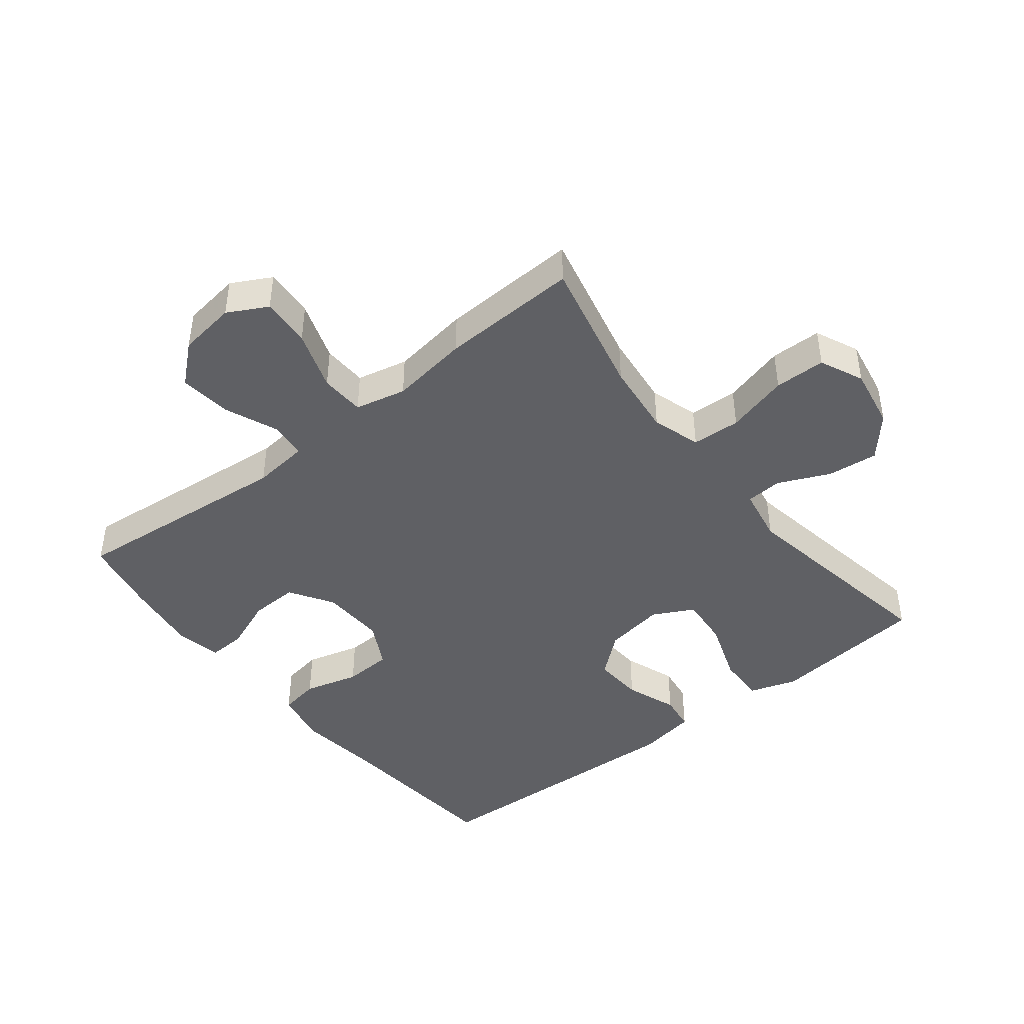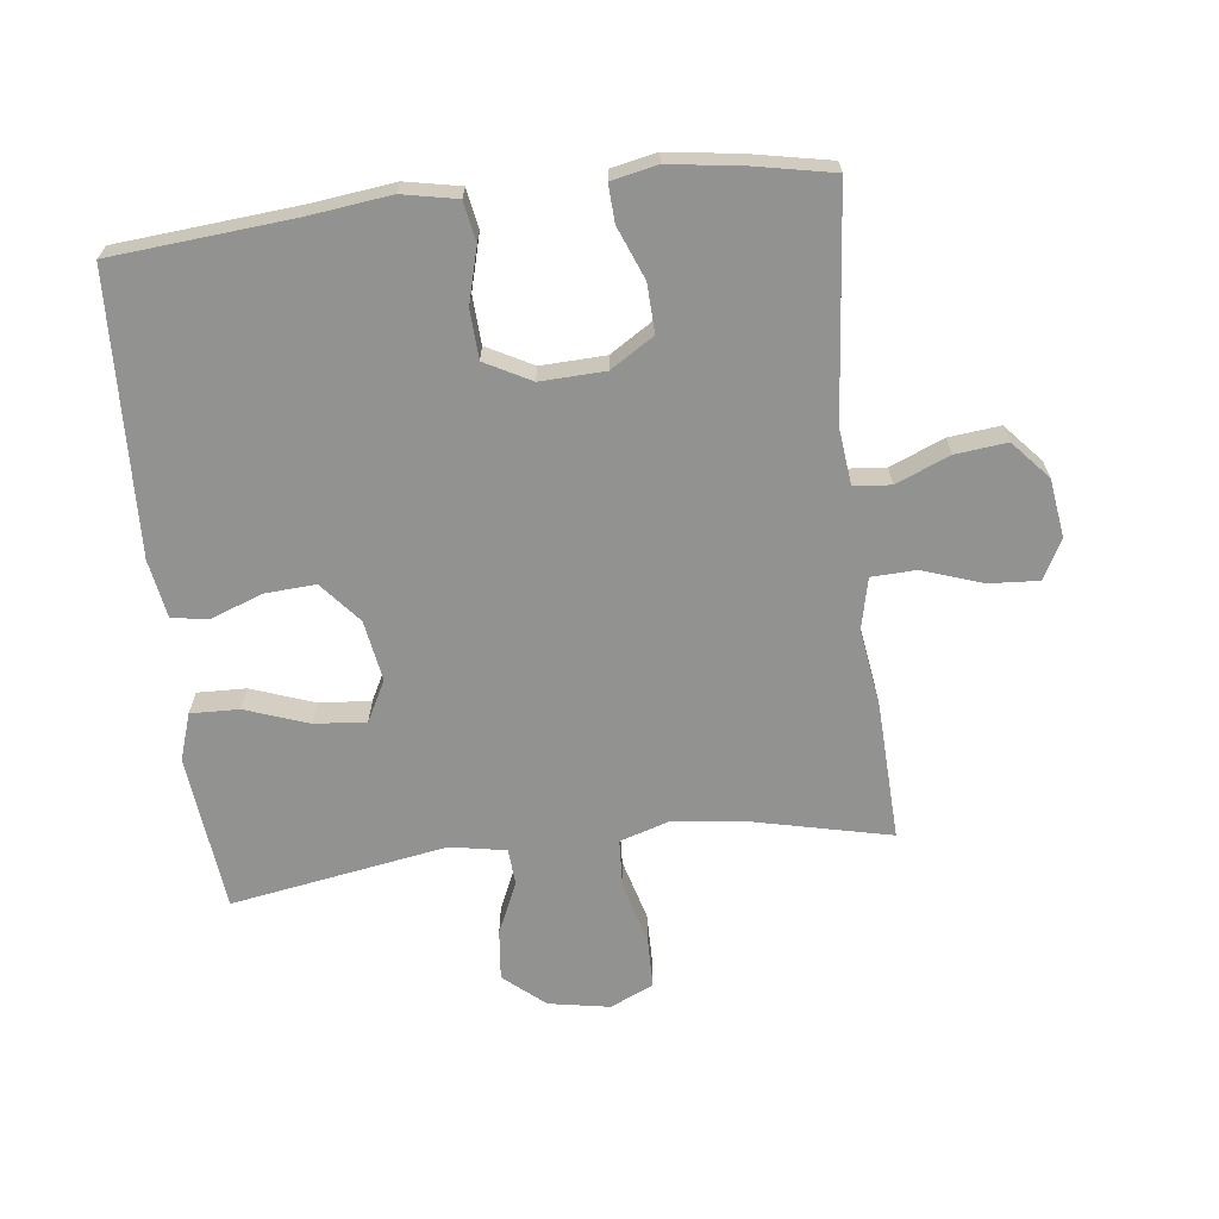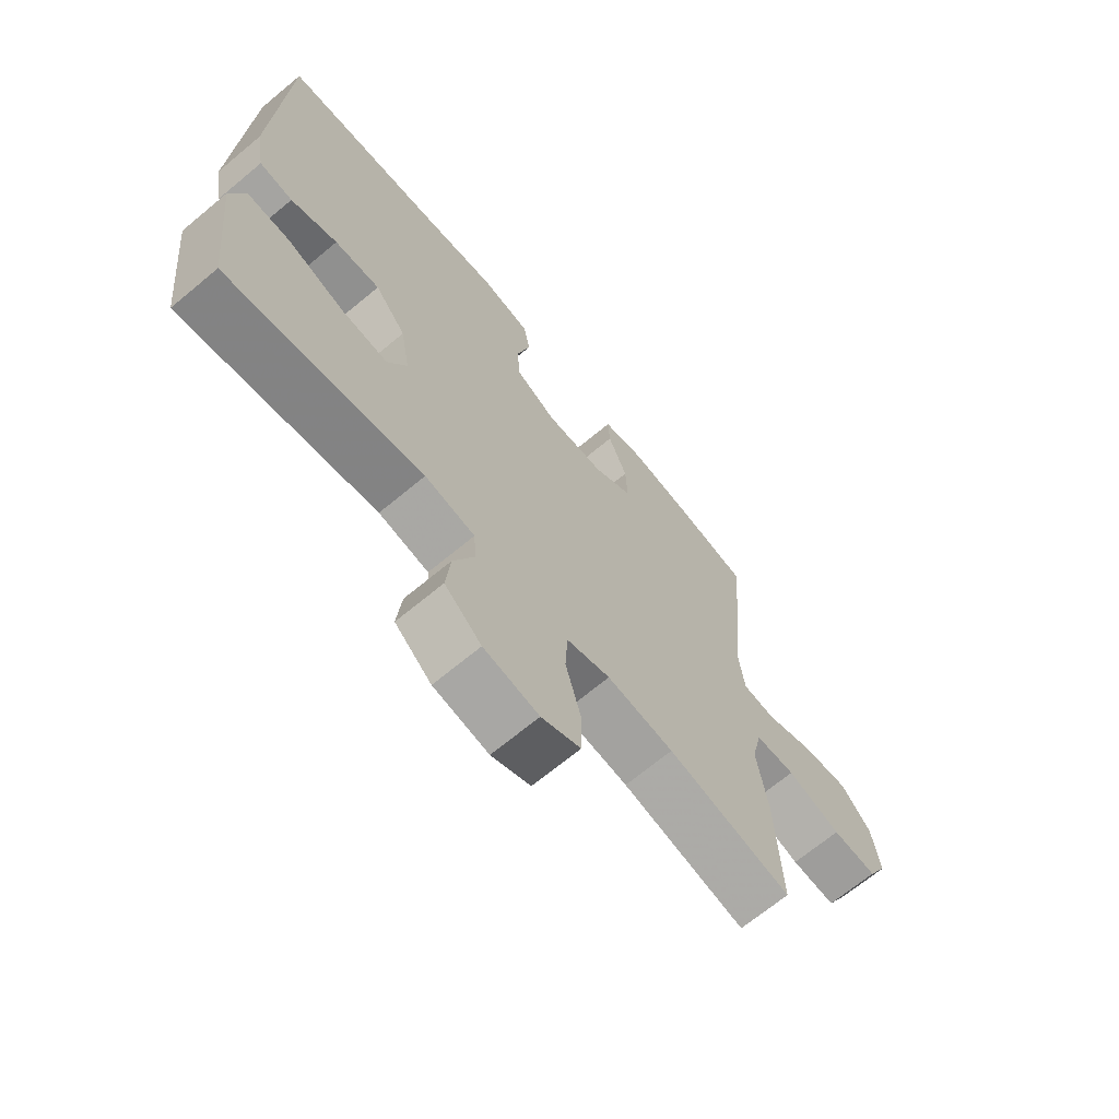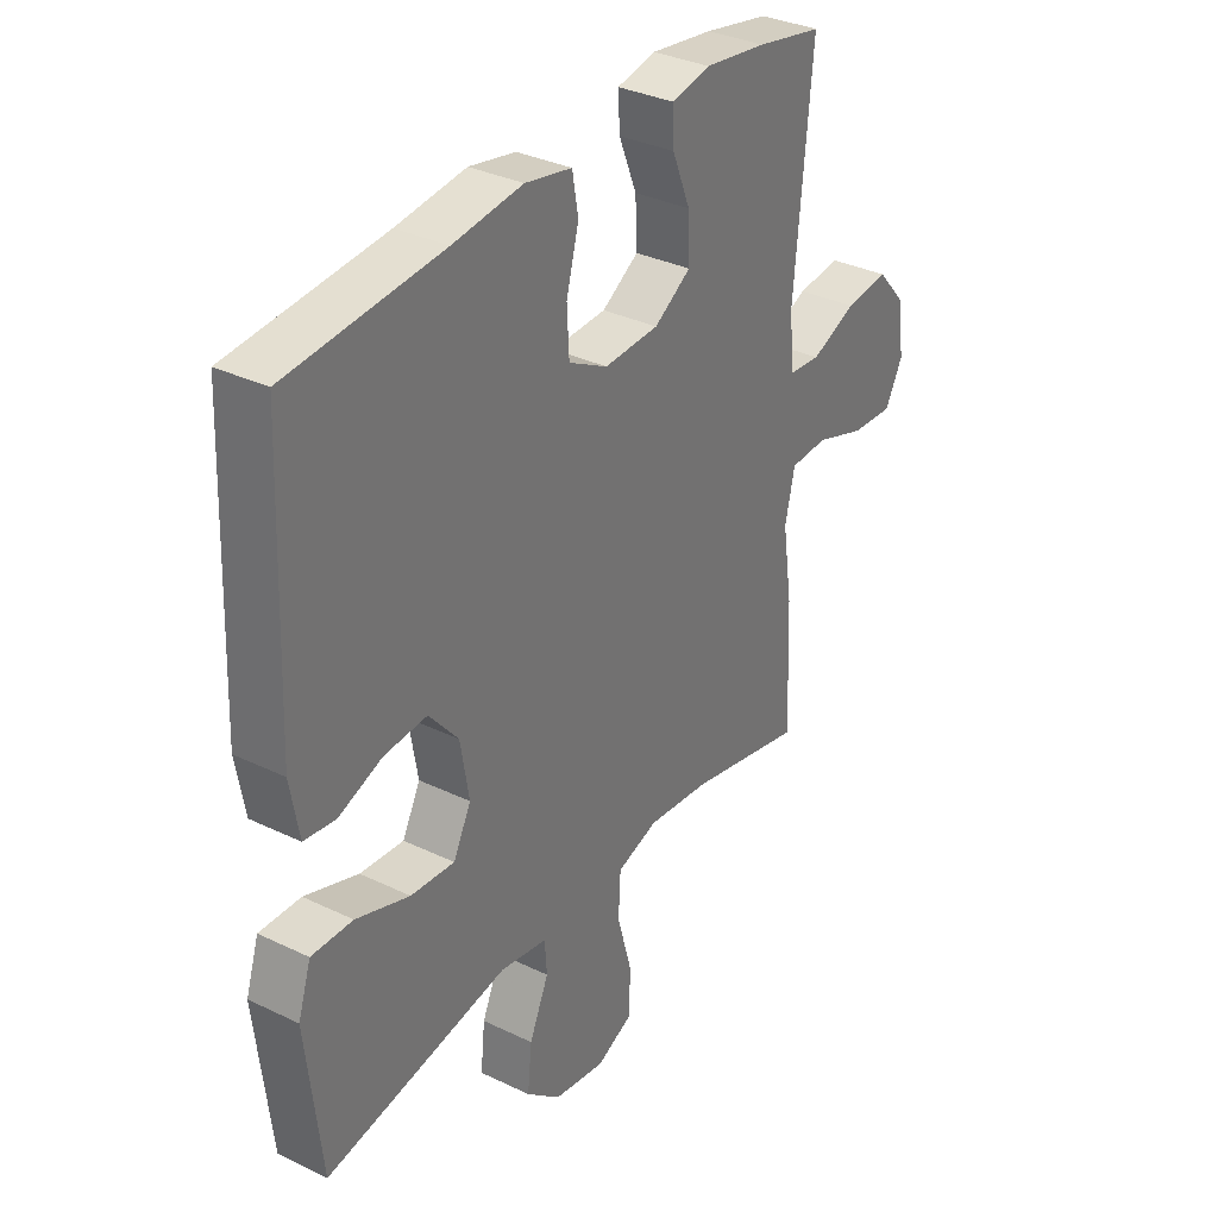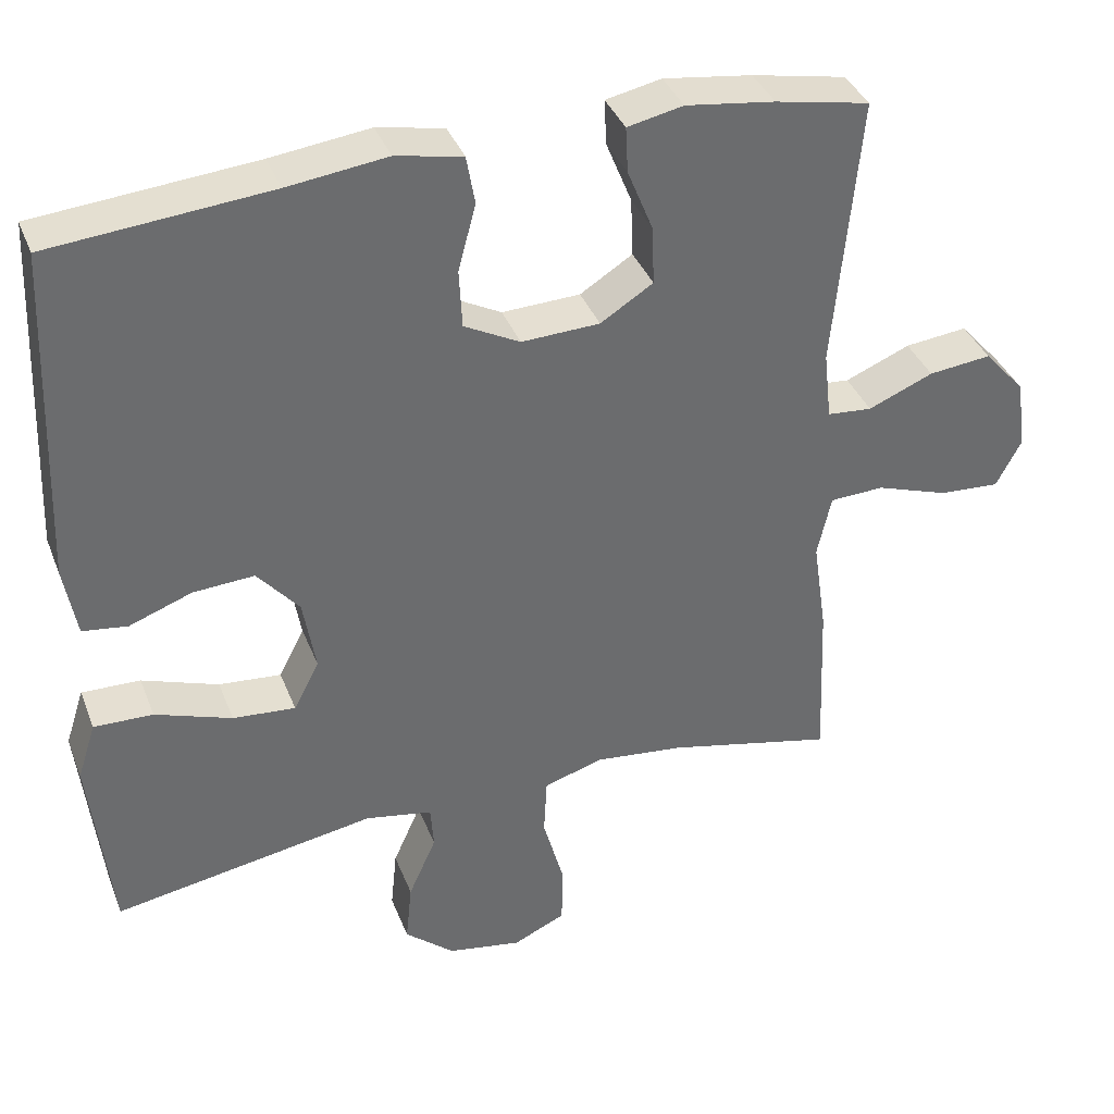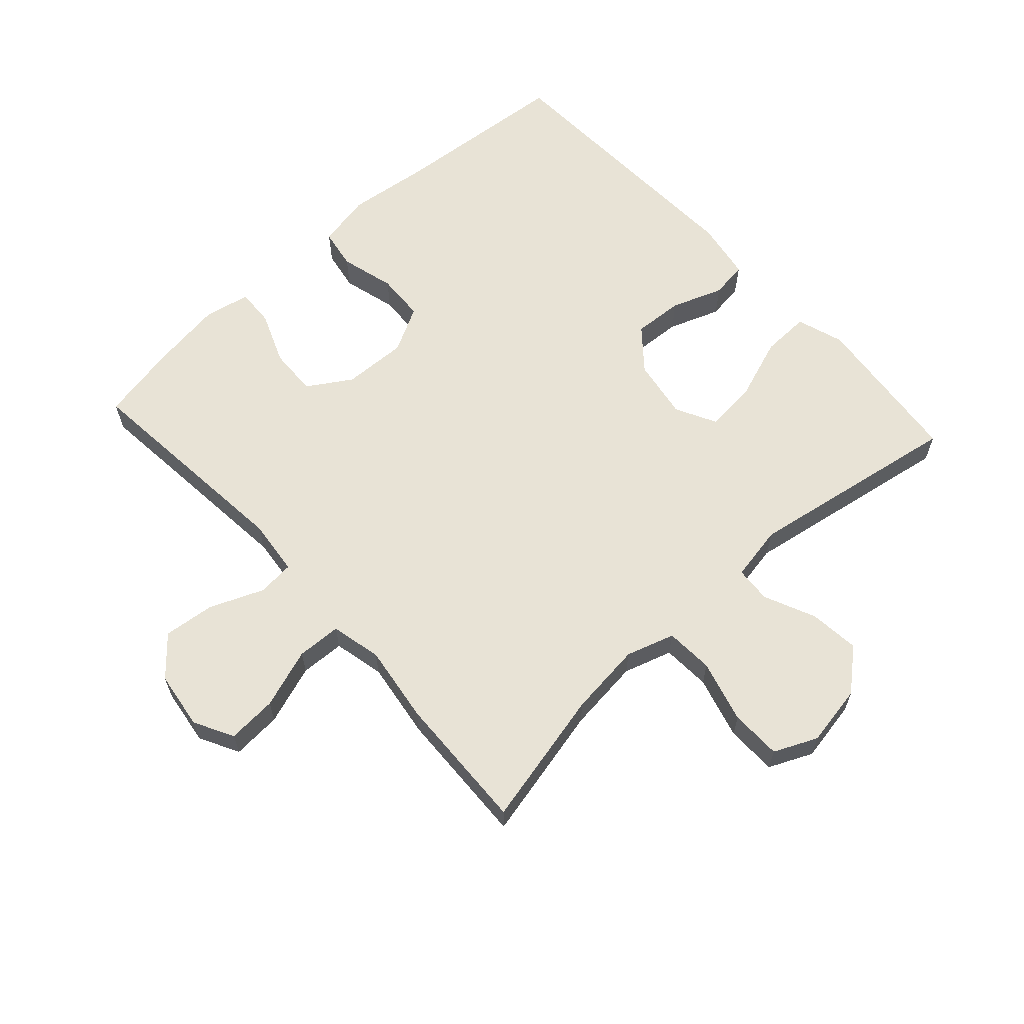
<metadata>
{"format":"obj","ext":"obj","renderer":"f3d","projection":"perspective","resolution":1024,"background":"white","views":[{"elev":-43.8,"azim":128.2,"up":"+Y"},{"elev":-66.3,"azim":6.7,"up":"+Y"},{"elev":-68.2,"azim":-50.2,"up":"+Z"},{"elev":33.7,"azim":-56.7,"up":"+Z"},{"elev":37.5,"azim":-19.9,"up":"+Z"},{"elev":62.5,"azim":137.6,"up":"+Y"}]}
</metadata>
<code>
v 0.5 0.07 -0.5
v 0.284 0.07 -0.451
v 0.168 0.07 -0.438
v 0.092 0.07 -0.462
v 0.088 0.07 -0.538
v 0.115 0.07 -0.636
v 0.114 0.07 -0.716
v 0.046 0.07 -0.747
v -0.05 0.07 -0.73
v -0.114 0.07 -0.675
v -0.106 0.07 -0.596
v -0.07 0.07 -0.515
v -0.074 0.07 -0.458
v -0.161 0.07 -0.442
v -0.5 0.07 -0.5
v -0.514 0.07 -0.372
v -0.527 0.07 -0.254
v -0.503 0.07 -0.18
v -0.427 0.07 -0.182
v -0.328 0.07 -0.217
v -0.247 0.07 -0.224
v -0.214 0.07 -0.16
v -0.23 0.07 -0.065
v -0.284 0.07 -0.001
v -0.363 0.07 -0.006
v -0.444 0.07 -0.036
v -0.502 0.07 -0.028
v -0.518 0.07 0.064
v -0.5 0.07 0.5
v -0.217 0.07 0.525
v -0.089 0.07 0.541
v -0.003 0.07 0.524
v 0.008 0.07 0.461
v -0.015 0.07 0.375
v -0.011 0.07 0.299
v 0.061 0.07 0.261
v 0.162 0.07 0.265
v 0.23 0.07 0.308
v 0.227 0.07 0.384
v 0.194 0.07 0.466
v 0.191 0.07 0.525
v 0.263 0.07 0.54
v 0.378 0.07 0.524
v 0.5 0.07 0.5
v 0.467 0.07 0.148
v 0.477 0.07 0.059
v 0.535 0.07 0.054
v 0.619 0.07 0.089
v 0.7 0.07 0.098
v 0.753 0.07 0.038
v 0.766 0.07 -0.053
v 0.733 0.07 -0.115
v 0.655 0.07 -0.11
v 0.561 0.07 -0.078
v 0.491 0.07 -0.081
v 0.473 0.07 -0.161
v 0.491 0.07 -0.284
v 0.5 0 -0.5
v 0.284 0 -0.451
v 0.168 0 -0.438
v 0.092 0 -0.462
v 0.088 0 -0.538
v 0.115 0 -0.636
v 0.114 0 -0.716
v 0.046 0 -0.747
v -0.05 0 -0.73
v -0.114 0 -0.675
v -0.106 0 -0.596
v -0.07 0 -0.515
v -0.074 0 -0.458
v -0.161 0 -0.442
v -0.5 0 -0.5
v -0.514 0 -0.372
v -0.527 0 -0.254
v -0.503 0 -0.18
v -0.427 0 -0.182
v -0.328 0 -0.217
v -0.247 0 -0.224
v -0.214 0 -0.16
v -0.23 0 -0.065
v -0.284 0 -0.001
v -0.363 0 -0.006
v -0.444 0 -0.036
v -0.502 0 -0.028
v -0.518 0 0.064
v -0.5 0 0.5
v -0.217 0 0.525
v -0.089 0 0.541
v -0.003 0 0.524
v 0.008 0 0.461
v -0.015 0 0.375
v -0.011 0 0.299
v 0.061 0 0.261
v 0.162 0 0.265
v 0.23 0 0.308
v 0.227 0 0.384
v 0.194 0 0.466
v 0.191 0 0.525
v 0.263 0 0.54
v 0.378 0 0.524
v 0.5 0 0.5
v 0.467 0 0.148
v 0.477 0 0.059
v 0.535 0 0.054
v 0.619 0 0.089
v 0.7 0 0.098
v 0.753 0 0.038
v 0.766 0 -0.053
v 0.733 0 -0.115
v 0.655 0 -0.11
v 0.561 0 -0.078
v 0.491 0 -0.081
v 0.473 0 -0.161
v 0.491 0 -0.284
f 56 57 1 2
f 55 56 2 3
f 51 52 53 54
f 51 54 55
f 50 51 55
f 47 48 49 50
f 47 50 55
f 46 47 55 3
f 42 43 44 45
f 39 40 41 42
f 38 39 42 45
f 37 38 45 46
f 31 32 33 34
f 30 31 34 35
f 29 30 35
f 28 29 35 36
f 25 26 27 28
f 24 25 28 36
f 17 18 19 20
f 16 17 20 21
f 14 15 16 21
f 13 14 21 22
f 9 10 11 12
f 9 12 13
f 8 9 13
f 5 6 7 8
f 4 5 8 13
f 23 24 36 37
f 22 23 37 46
f 13 22 46
f 3 4 13 46
f 59 58 114 113
f 60 59 113 112
f 111 110 109 108
f 112 111 108
f 112 108 107
f 107 106 105 104
f 112 107 104
f 60 112 104 103
f 102 101 100 99
f 99 98 97 96
f 102 99 96 95
f 103 102 95 94
f 91 90 89 88
f 92 91 88 87
f 92 87 86
f 93 92 86 85
f 85 84 83 82
f 93 85 82 81
f 77 76 75 74
f 78 77 74 73
f 78 73 72 71
f 79 78 71 70
f 69 68 67 66
f 70 69 66
f 70 66 65
f 65 64 63 62
f 70 65 62 61
f 94 93 81 80
f 103 94 80 79
f 103 79 70
f 103 70 61 60
f 1 58 59 2
f 2 59 60 3
f 3 60 61 4
f 4 61 62 5
f 5 62 63 6
f 6 63 64 7
f 7 64 65 8
f 8 65 66 9
f 9 66 67 10
f 10 67 68 11
f 11 68 69 12
f 12 69 70 13
f 13 70 71 14
f 14 71 72 15
f 15 72 73 16
f 16 73 74 17
f 17 74 75 18
f 18 75 76 19
f 19 76 77 20
f 20 77 78 21
f 21 78 79 22
f 22 79 80 23
f 23 80 81 24
f 24 81 82 25
f 25 82 83 26
f 26 83 84 27
f 27 84 85 28
f 28 85 86 29
f 29 86 87 30
f 30 87 88 31
f 31 88 89 32
f 32 89 90 33
f 33 90 91 34
f 34 91 92 35
f 35 92 93 36
f 36 93 94 37
f 37 94 95 38
f 38 95 96 39
f 39 96 97 40
f 40 97 98 41
f 41 98 99 42
f 42 99 100 43
f 43 100 101 44
f 44 101 102 45
f 45 102 103 46
f 46 103 104 47
f 47 104 105 48
f 48 105 106 49
f 49 106 107 50
f 50 107 108 51
f 51 108 109 52
f 52 109 110 53
f 53 110 111 54
f 54 111 112 55
f 55 112 113 56
f 56 113 114 57
f 57 114 58 1

</code>
